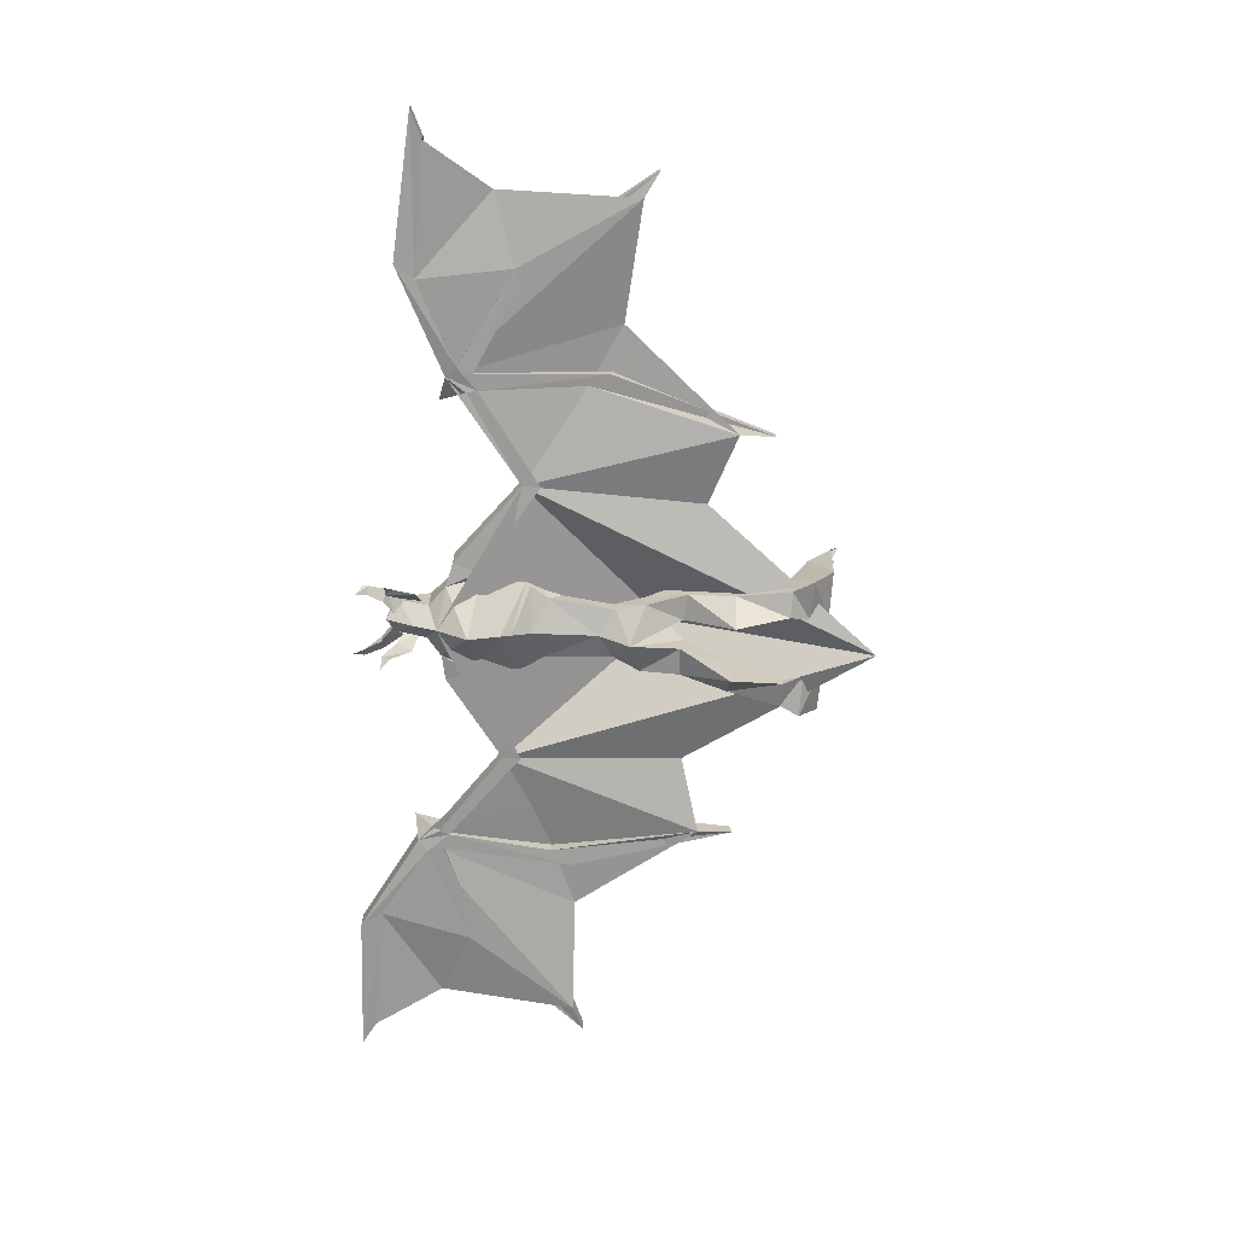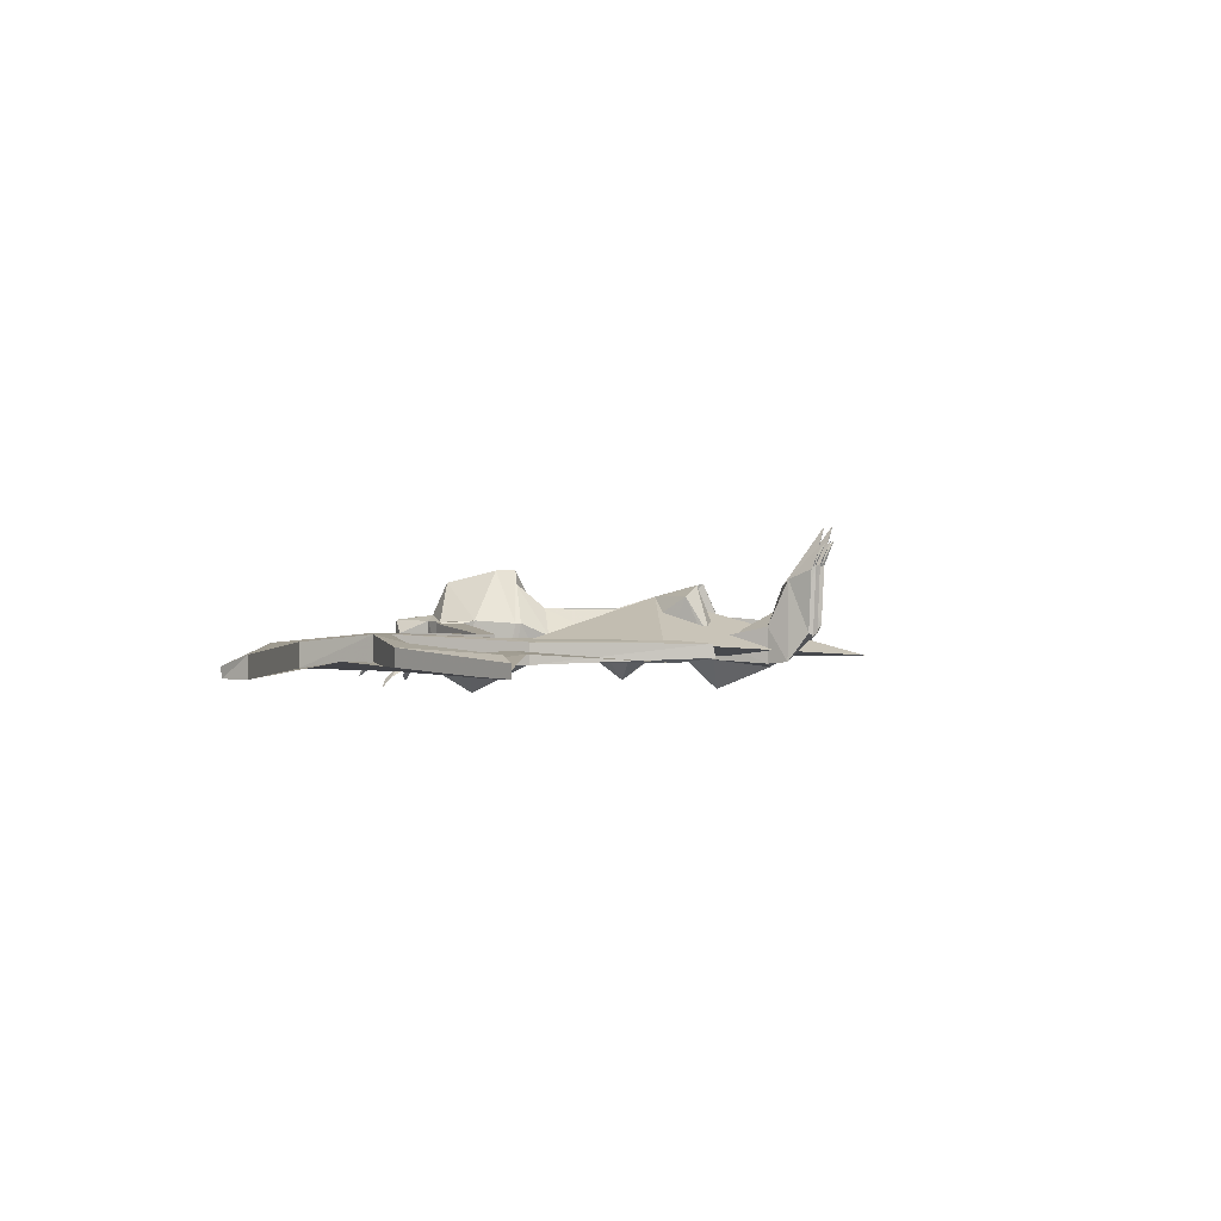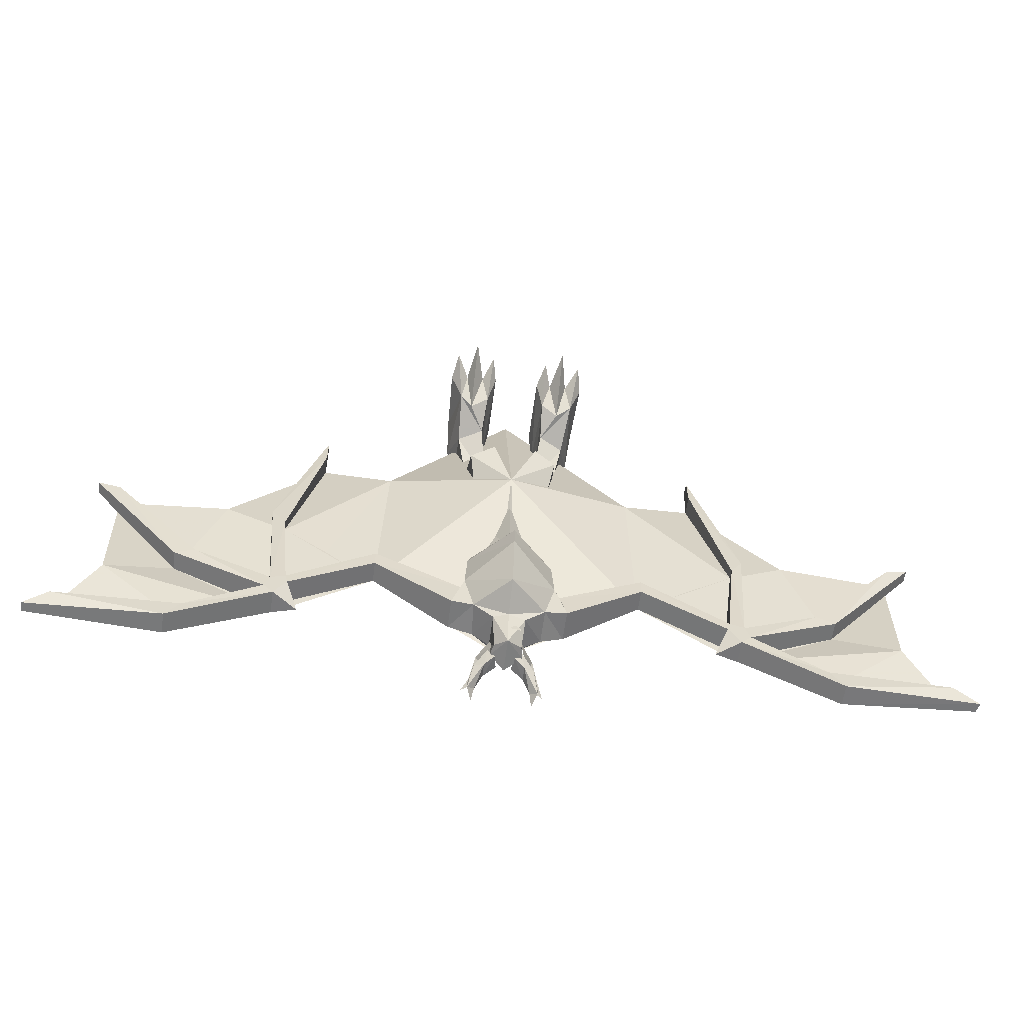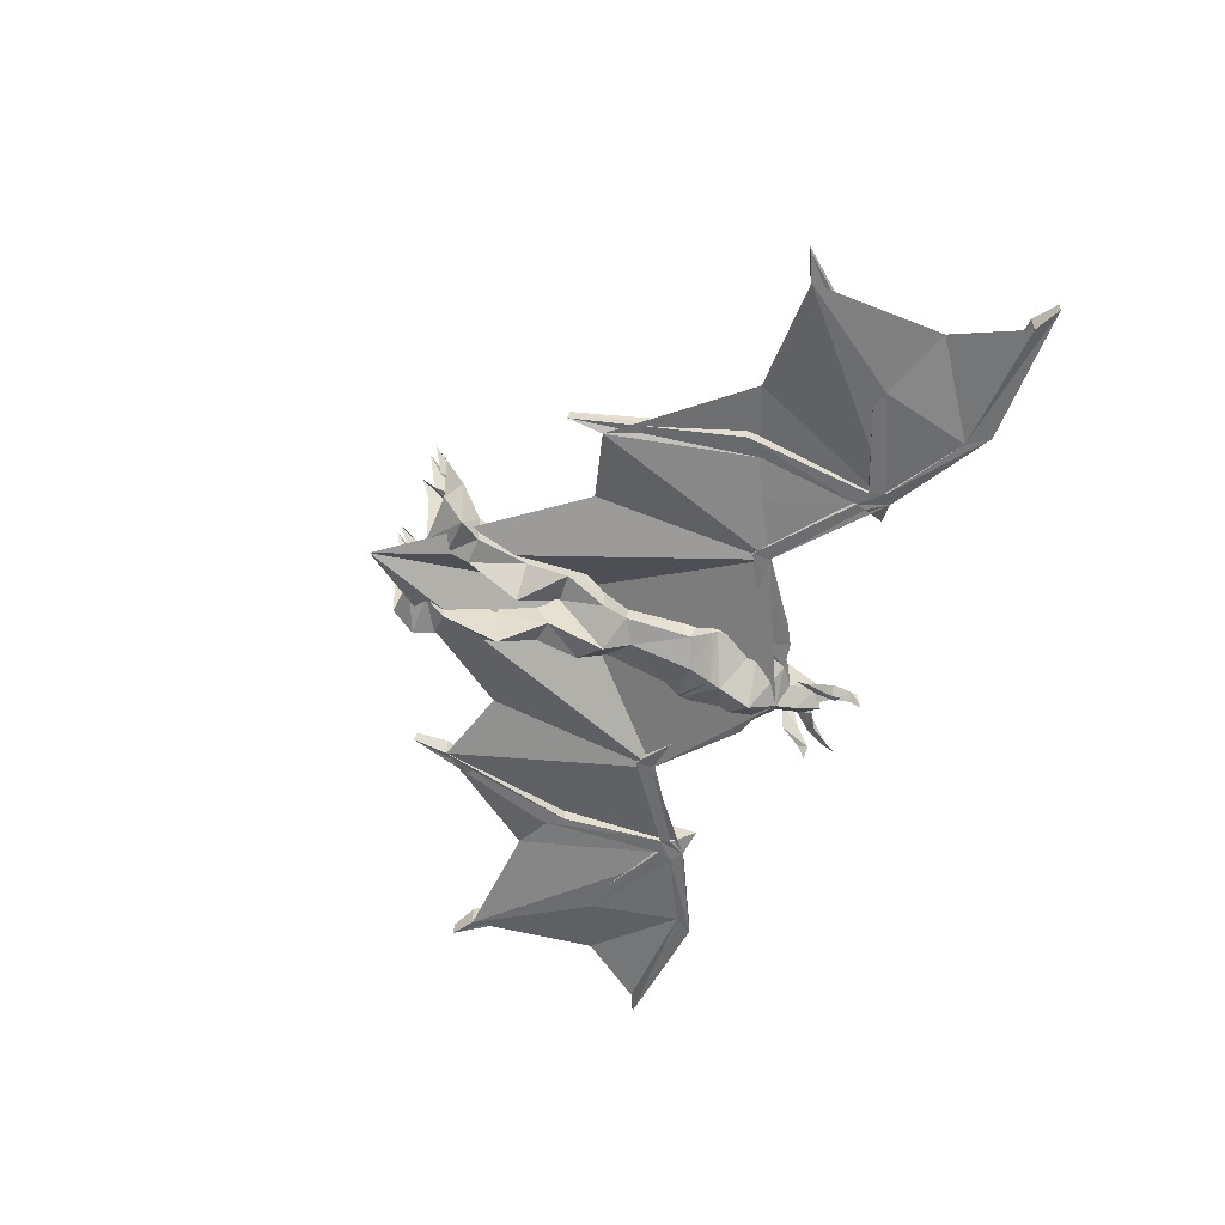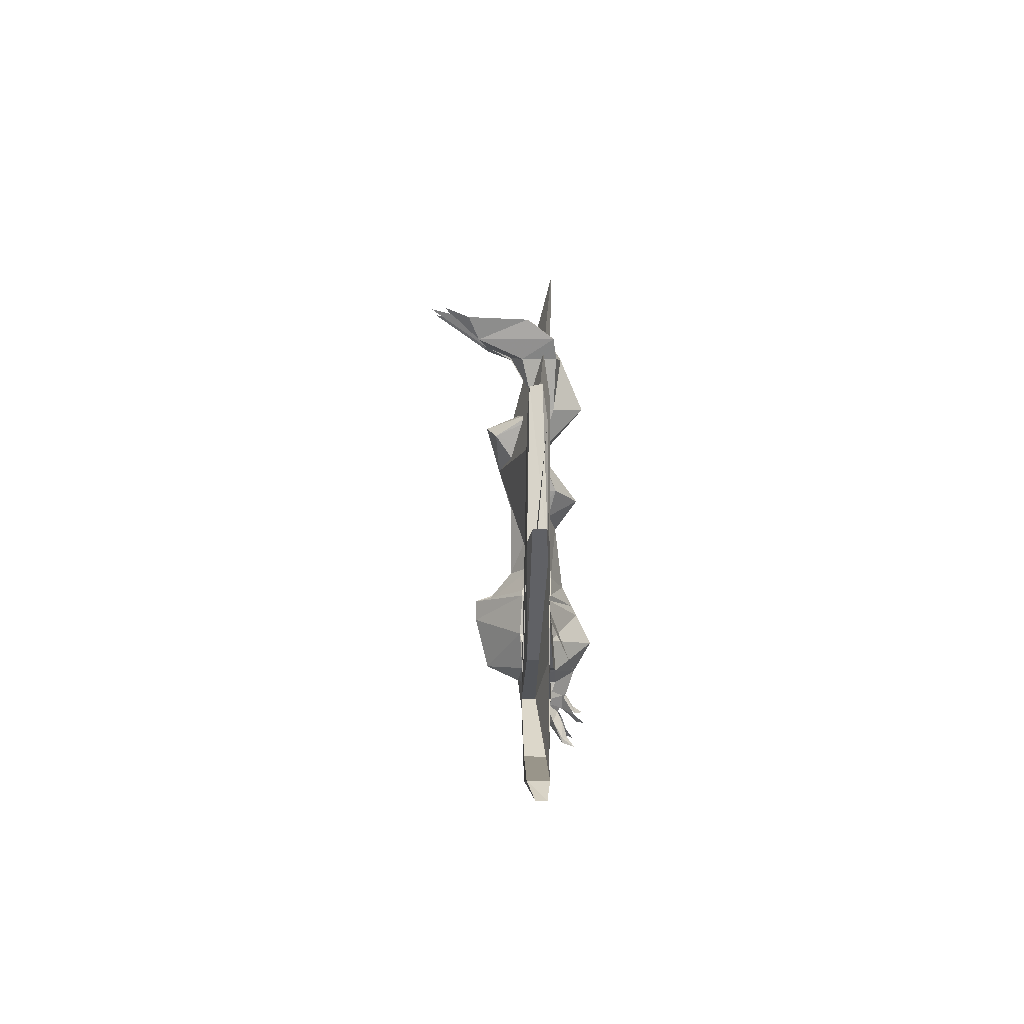
<metadata>
{"format":"obj","ext":"obj","renderer":"f3d","projection":"perspective","resolution":1024,"background":"white","views":[{"elev":-69.5,"azim":85.2,"up":"+Z"},{"elev":2.7,"azim":100.4,"up":"+Z"},{"elev":-57.7,"azim":-7.5,"up":"+Y"},{"elev":-54.0,"azim":-112.9,"up":"+Z"},{"elev":2.1,"azim":90.5,"up":"+Y"}]}
</metadata>
<code>
v 1.078 -1.891 0.07031
v 1.516 -1.867 0.03906
v 1.43 -1.828 0.0625
v 1.031 -1.828 0.07031
v 0.7656 -1.727 0.07812
v 0.7656 -1.727 0
v 1.078 -1.891 0
v 1.508 -1.867 0.007812
v 1.43 -1.828 0
v 1.039 -1.828 0
v 0.7969 -1.695 0.07812
v 0.7266 -1.664 0.07812
v 0.6875 -1.742 0.03125
v 0.7266 -1.664 -0.007812
v 0.7344 -1.633 -0.007812
v 0.7969 -1.695 -0.007812
v 1.305 -1.625 0.03906
v 1.094 -1.547 0
v 1.32 -1.203 0
v 0.9531 -1.227 0.03906
v 1.094 -1.547 0.0625
v 1.32 -1.203 0.0625
v 1.031 -1.531 0.07031
v 1.398 -1.164 0.04688
v 1.398 -1.164 0.007812
v 1.039 -1.531 0
v 0.7812 -1.648 0.07812
v 0.7344 -1.633 0.07812
v 0.4609 -1.43 0.0625
v 0.4609 -1.484 0.0625
v 0.7812 -1.648 -0.007812
v 0.8125 -1.25 0.0625
v 0.7734 -1.312 0.07031
v 0.7734 -1.312 0
v 0.4609 -1.43 -0.007812
v 0.1875 -1.594 -0.02344
v 0.1875 -1.594 0.07812
v 0.2109 -1.672 0.07812
v 0.4609 -1.484 -0.007812
v 0.2109 -1.672 -0.02344
v 0.1406 -1.688 -0.03125
v 0.1719 -1.586 -0.01562
v 0.1719 -1.562 0.08594
v 0.1406 -1.68 0.07812
v 0.8125 -1.25 0
v 0.6641 -0.7656 0.05469
v 0.6641 -0.8672 0.0625
v 0.6641 -0.8672 0
v 0.6641 -0.7578 0.01562
v 0.7734 -1.312 0.03906
v 0.4375 -0.9375 0.03906
v 0.02344 -1.031 0.1562
v 0.02344 -0.3906 -0.01562
v 0.02344 -1.703 -0.09375
v -0.4062 -1.484 -0.007812
v -0.3828 -0.9375 0.03906
v -0.7109 -1.727 0
v -0.7109 -1.312 0.03906
v -0.6094 -0.8672 0
v -0.9062 -1.227 0.03906
v -1.039 -1.547 0
v -1.266 -1.203 0
v -1.375 -1.828 0.0625
v -1.453 -1.867 0.03906
v -1.023 -1.891 0.07031
v -0.9766 -1.828 0.07031
v -1.375 -1.828 0
v -1.453 -1.867 0.007812
v -1.023 -1.891 0
v -0.7109 -1.727 0.07812
v -0.7422 -1.695 0.07812
v -0.9766 -1.828 0
v -0.7422 -1.695 -0.007812
v -0.6797 -1.633 -0.007812
v -0.6719 -1.664 -0.007812
v -0.6328 -1.742 0.03125
v -0.6719 -1.664 0.07812
v -0.7266 -1.648 0.07812
v -0.9766 -1.531 0.07031
v -1.039 -1.547 0.0625
v -1.25 -1.625 0.03906
v -1.266 -1.203 0.0625
v -1.344 -1.164 0.04688
v -0.7266 -1.648 -0.007812
v -0.7578 -1.25 0
v -0.7109 -1.312 0
v -0.6797 -1.633 0.07812
v -0.4062 -1.43 -0.007812
v -0.4062 -1.484 0.0625
v -1.344 -1.164 0.007812
v -0.9844 -1.531 0
v -0.4062 -1.43 0.0625
v -0.1328 -1.594 -0.02344
v -0.1562 -1.672 -0.02344
v -0.1562 -1.672 0.07812
v -0.125 -1.594 0.07812
v -0.7109 -1.312 0.07031
v -0.7578 -1.25 0.0625
v -0.6094 -0.7656 0.05469
v -0.6094 -0.7578 0.01562
v -0.6094 -0.8672 0.0625
v -0.1172 -1.586 -0.01562
v -0.07812 -1.688 -0.03125
v -0.08594 -1.68 0.07812
v -0.1172 -1.562 0.08594
v -0.1094 -1.453 -0.007812
v 0.02344 -1.516 -0.1016
v 0.02344 -1.609 -0.1484
v -0.02344 -1.734 -0.03125
v -0.02344 -1.734 0.07812
v 0.02344 -1.734 0.09375
v 0.02344 -1.688 0.1953
v 0.02344 -1.531 0.2344
v -0.1094 -1.438 0.07812
v -0.1016 -1.438 -0.01562
v 0.02344 -1.484 -0.08594
v 0.1641 -1.453 -0.007812
v 0.07812 -1.734 -0.03125
v 0.02344 -1.773 -0.07031
v -0.02344 -1.828 0
v -0.01562 -1.828 0.03906
v 0.02344 -1.852 0.07812
v 0.07812 -1.734 0.07812
v 0.1641 -1.438 0.07812
v 0.02344 -1.469 0.2344
v -0.1016 -1.422 0.07812
v -0.0625 -1.383 -0.01562
v 0.02344 -1.422 -0.05469
v 0.1562 -1.438 -0.01562
v -0.07031 -1.859 -0.1016
v -0.1016 -1.859 -0.125
v -0.07812 -1.836 -0.09375
v -0.03906 -1.82 -0.05469
v -0.0625 -1.773 -0.05469
v -0.01562 -1.797 0.007812
v -0.02344 -1.758 0
v -0.1562 -0.6641 0.07812
v -0.125 -0.8359 0.03906
v -0.05469 -0.8203 0.02344
v -0.07812 -0.6562 0.1172
v -0.1641 -0.6016 0.2188
v -0.1875 -0.6016 -0.02344
v -0.1562 -0.6641 -0.03125
v -0.125 -0.8281 -0.02344
v -0.1172 -0.9141 0.1641
v -0.03906 -0.8906 0.1953
v -0.01562 -0.9766 0.01562
v -0.05469 -0.8281 -0.1172
v -0.07812 -0.6641 -0.04688
v -0.07031 -0.6016 0.2188
v -0.125 -0.625 0.1953
v -0.1484 -0.5312 0.2578
v -0.1875 -0.5 0.3281
v -0.2031 -0.5312 0.25
v -0.1953 -0.5391 0.0625
v -0.04688 -0.5391 0.04688
v -0.0625 -0.6016 -0.007812
v -0.1016 -0.9688 0.02344
v -0.07812 -1.094 0.03906
v 0.02344 -1.133 -0.1016
v -0.07812 -1.094 -0.03125
v 0.02344 -1.227 -0.03125
v -0.04688 -1.18 -0.007812
v 0.1016 -1.18 -0.007812
v 0.125 -1.383 -0.01562
v 0.1562 -1.422 0.07812
v 0.02344 -1.469 0.1953
v -0.0625 -1.344 0.03906
v -0.04688 -1.188 0.03906
v 0.02344 -1.375 0.1172
v 0.02344 -1.156 0.1172
v 0.1328 -1.094 0.03906
v 0.1719 -0.9141 0.1641
v 0.1016 -0.8906 0.1953
v 0.07812 -0.9766 0.01562
v 0.1328 -1.094 -0.03125
v 0.1016 -1.188 0.03906
v 0.1172 -1.344 0.03906
v 0.02344 -1.859 -0.03125
v 0 -1.781 0.08594
v 0 -1.797 0.08594
v 0 -1.805 0.08594
v 0.01562 -1.789 0.08594
v 0.01562 -1.797 0.08594
v 0.1406 -1.836 -0.09375
v 0.1562 -1.859 -0.125
v 0.125 -1.859 -0.1016
v 0.1172 -1.773 -0.05469
v 0.1016 -1.82 -0.05469
v 0.07812 -1.758 0
v 0.07812 -1.797 0.007812
v 0.2266 -0.6016 0.2188
v 0.2422 -0.6016 -0.02344
v 0.25 -0.5391 0.0625
v 0.2578 -0.5312 0.25
v 0.2422 -0.5 0.3281
v 0.2031 -0.5312 0.2578
v 0.1797 -0.625 0.1953
v 0.1328 -0.6562 0.1172
v 0.2109 -0.6641 0.07812
v 0.2109 -0.6641 -0.03125
v 0.1172 -0.6016 -0.007812
v 0.1016 -0.5391 0.04688
v 0.125 -0.6016 0.2188
v 0.1016 -0.5312 0.2578
v 0.1328 -0.6641 -0.04688
v 0.1094 -0.8281 -0.1172
v 0.1094 -0.8203 0.02344
v 0.1797 -0.8359 0.03906
v 0.1797 -0.8281 -0.02344
v 0.1562 -0.9688 0.02344
v 0.07812 -1.828 0
v 0.07031 -1.828 0.03906
v 0.04688 -1.797 0.08594
v 0.0625 -1.805 0.08594
v 0.0625 -1.797 0.08594
v 0.04688 -1.781 0.08594
v 0.03125 -1.797 0.08594
v 0.03125 -1.789 0.08594
v -0.04688 -0.5312 0.2578
v -0.0625 -0.5 0.3281
v -0.09375 -0.5312 0.2578
v -0.125 -0.5 0.375
v 0.1484 -0.5312 0.2578
v 0.125 -0.5 0.3281
v 0.1797 -0.5 0.375
v 0.1328 -1.914 -0.05469
v 0.1328 -1.93 -0.05469
v 0.1172 -1.945 -0.09375
v 0.1094 -1.914 -0.07031
v 0.08594 -1.867 -0.05469
v 0.1172 -1.859 -0.02344
v 0.08594 -1.867 -0.007812
v 0.07812 -1.805 0
v 0.04688 -1.836 -0.03906
v 0.05469 -1.844 0.007812
v -0.07031 -1.945 -0.09375
v -0.08594 -1.93 -0.05469
v -0.08594 -1.914 -0.05469
v -0.0625 -1.914 -0.07031
v -0.03906 -1.867 -0.007812
v -0.07031 -1.859 -0.02344
v -0.03906 -1.867 -0.05469
v -0.03125 -1.805 0
v 0 -1.836 -0.03906
v -0.007812 -1.844 0.007812
f 1 2 3
f 1 3 4
f 1 4 5
f 1 5 6
f 1 6 7
f 1 7 2
f 2 7 8
f 2 8 3
f 3 8 9
f 3 9 4
f 4 9 10
f 4 10 11
f 4 11 5
f 5 11 12
f 5 12 13
f 5 13 6
f 6 13 14
f 6 14 15
f 6 15 16
f 6 16 7
f 7 16 10
f 7 10 8
f 8 10 9
f 9 10 17
f 9 17 10
f 10 17 6
f 10 6 18
f 10 18 17
f 17 18 19
f 17 19 18
f 17 18 6
f 6 18 20
f 6 20 19
f 6 19 18
f 18 19 20
f 21 22 23
f 21 23 11
f 21 11 16
f 21 16 18
f 21 18 24
f 21 24 22
f 22 24 25
f 22 25 19
f 22 19 23
f 23 19 26
f 23 26 27
f 23 27 11
f 11 27 12
f 12 27 28
f 12 28 29
f 12 29 30
f 12 30 14
f 12 14 13
f 26 19 25
f 26 25 18
f 26 18 31
f 26 31 27
f 27 31 32
f 27 32 33
f 27 33 28
f 28 33 34
f 28 34 15
f 28 15 35
f 28 35 29
f 29 35 36
f 29 36 37
f 29 37 30
f 30 37 38
f 30 38 39
f 30 39 14
f 14 39 15
f 15 39 35
f 35 39 40
f 35 40 36
f 36 40 41
f 36 41 42
f 36 42 37
f 37 42 43
f 37 43 38
f 38 43 44
f 38 44 40
f 38 40 39
f 31 18 16
f 31 16 15
f 31 15 45
f 31 45 32
f 32 45 46
f 32 46 47
f 32 47 33
f 33 47 48
f 33 48 34
f 34 48 49
f 34 49 45
f 34 45 15
f 50 6 39
f 50 39 48
f 50 48 20
f 50 20 48
f 50 48 51
f 50 51 6
f 50 6 20
f 50 20 6
f 39 6 51
f 39 51 48
f 51 39 52
f 51 52 53
f 51 53 39
f 39 53 52
f 39 52 54
f 39 54 52
f 52 54 55
f 52 55 56
f 52 56 53
f 52 53 55
f 52 55 54
f 46 45 49
f 46 49 47
f 47 49 48
f 11 10 16
f 24 18 25
f 55 57 58
f 55 58 59
f 55 59 56
f 55 56 57
f 57 56 58
f 57 58 60
f 57 60 61
f 57 61 62
f 57 62 60
f 57 60 58
f 58 60 59
f 58 59 60
f 59 58 56
f 63 64 65
f 63 65 66
f 63 66 67
f 63 67 68
f 63 68 64
f 64 68 69
f 64 69 65
f 65 69 57
f 65 57 70
f 65 70 66
f 66 70 71
f 66 71 72
f 66 72 67
f 67 72 68
f 68 72 69
f 69 72 73
f 69 73 57
f 57 73 74
f 57 74 75
f 57 75 76
f 57 76 70
f 70 76 77
f 70 77 71
f 71 77 78
f 71 78 79
f 71 79 80
f 71 80 73
f 71 73 72
f 61 57 72
f 61 72 81
f 61 81 62
f 61 62 81
f 61 81 57
f 57 81 72
f 72 81 67
f 72 67 81
f 60 62 61
f 79 82 80
f 80 82 83
f 80 83 61
f 80 61 73
f 73 61 84
f 73 84 74
f 74 84 85
f 74 85 86
f 74 86 87
f 74 87 88
f 74 88 55
f 74 55 75
f 75 55 89
f 75 89 77
f 75 77 76
f 90 62 91
f 90 91 61
f 90 61 83
f 90 83 82
f 90 82 62
f 62 82 79
f 62 79 91
f 91 79 78
f 91 78 84
f 91 84 61
f 87 78 77
f 87 77 92
f 87 92 88
f 88 92 93
f 88 93 94
f 88 94 55
f 55 94 95
f 55 95 89
f 89 95 96
f 89 96 92
f 89 92 77
f 87 97 78
f 78 97 98
f 78 98 84
f 84 98 85
f 85 98 99
f 85 99 100
f 85 100 86
f 86 100 59
f 86 59 97
f 86 97 87
f 101 99 98
f 101 98 97
f 101 97 59
f 101 59 100
f 101 100 99
f 55 53 56
f 92 96 93
f 93 96 102
f 93 102 103
f 93 103 94
f 94 103 104
f 94 104 95
f 95 104 105
f 95 105 96
f 96 105 102
f 102 105 106
f 102 106 107
f 102 107 108
f 102 108 103
f 103 108 54
f 103 54 109
f 103 109 110
f 103 110 104
f 104 110 111
f 104 111 112
f 104 112 105
f 105 112 113
f 105 113 114
f 105 114 106
f 106 114 115
f 106 115 116
f 106 116 107
f 107 116 117
f 107 117 42
f 107 42 108
f 108 42 41
f 108 41 54
f 54 41 118
f 54 118 119
f 54 119 109
f 109 119 120
f 109 120 121
f 109 121 110
f 110 121 122
f 110 122 111
f 111 122 123
f 111 123 44
f 111 44 112
f 112 44 43
f 112 43 113
f 113 43 124
f 113 124 125
f 113 125 114
f 114 125 126
f 114 126 115
f 115 126 127
f 115 127 128
f 115 128 116
f 116 128 129
f 116 129 117
f 117 129 124
f 117 124 43
f 117 43 42
f 130 131 132
f 130 132 133
f 130 133 134
f 130 134 132
f 130 132 131
f 133 132 134
f 133 134 135
f 133 135 136
f 133 136 134
f 134 136 135
f 137 138 139
f 137 139 140
f 137 140 141
f 137 141 142
f 137 142 143
f 137 143 138
f 138 143 144
f 138 144 145
f 138 145 146
f 138 146 139
f 139 146 147
f 139 147 148
f 139 148 140
f 140 148 149
f 140 149 150
f 140 150 151
f 140 151 141
f 141 151 152
f 141 152 153
f 141 153 154
f 141 154 155
f 141 155 142
f 142 155 156
f 142 156 157
f 142 157 143
f 143 157 149
f 143 149 144
f 144 149 148
f 144 148 158
f 144 158 145
f 145 158 159
f 145 159 52
f 145 52 146
f 146 52 160
f 146 160 147
f 147 160 161
f 147 161 158
f 147 158 148
f 162 128 127
f 162 127 163
f 162 163 160
f 162 160 164
f 162 164 165
f 162 165 128
f 128 165 129
f 129 165 166
f 129 166 124
f 124 166 125
f 125 166 167
f 125 167 126
f 126 167 168
f 126 168 127
f 127 168 163
f 163 168 169
f 163 169 161
f 163 161 160
f 169 168 170
f 169 170 171
f 169 171 159
f 169 159 161
f 161 159 158
f 171 52 159
f 52 171 172
f 52 172 173
f 52 173 174
f 52 174 160
f 160 174 175
f 160 175 176
f 160 176 164
f 164 176 177
f 164 177 178
f 164 178 165
f 165 178 166
f 166 178 167
f 167 178 170
f 167 170 168
f 119 179 120
f 120 179 122
f 120 122 121
f 180 181 182
f 180 182 181
f 180 181 183
f 183 181 184
f 185 186 187
f 185 187 188
f 185 188 189
f 185 189 187
f 185 187 186
f 188 187 189
f 188 189 190
f 188 190 191
f 188 191 189
f 189 191 190
f 192 193 194
f 192 194 195
f 192 195 196
f 192 196 197
f 192 197 198
f 192 198 199
f 192 199 200
f 192 200 193
f 193 200 201
f 193 201 202
f 193 202 203
f 193 203 194
f 202 204 205
f 202 205 203
f 199 198 204
f 199 204 206
f 199 206 207
f 199 207 208
f 199 208 200
f 200 208 209
f 200 209 201
f 201 209 210
f 201 210 206
f 201 206 202
f 202 206 204
f 210 207 206
f 207 210 211
f 207 211 175
f 207 175 208
f 208 175 174
f 208 174 209
f 209 174 173
f 209 173 210
f 210 173 211
f 211 173 172
f 211 172 176
f 211 176 175
f 170 178 177
f 170 177 171
f 171 177 172
f 172 177 176
f 123 118 41
f 123 41 44
f 44 41 40
f 212 179 119
f 212 119 118
f 212 118 213
f 212 213 122
f 212 122 179
f 122 213 123
f 123 213 118
f 214 215 216
f 214 216 217
f 214 217 218
f 218 217 219
f 220 150 157
f 220 157 156
f 157 150 149
f 150 221 222
f 150 222 151
f 151 222 223
f 151 223 152
f 220 221 150
f 224 225 204
f 224 204 198
f 224 198 226
f 226 198 197
f 204 225 205
f 227 228 229
f 227 229 229
f 227 229 230
f 227 230 231
f 227 231 232
f 227 232 228
f 228 232 233
f 228 233 230
f 228 230 229
f 228 229 229
f 234 233 232
f 234 232 235
f 235 232 231
f 235 231 236
f 236 231 233
f 236 233 234
f 233 231 230
f 237 238 239
f 237 239 237
f 237 237 238
f 238 237 240
f 238 240 241
f 238 241 242
f 238 242 239
f 239 242 243
f 239 243 240
f 239 240 237
f 242 241 244
f 242 244 245
f 242 245 243
f 243 245 246
f 243 246 241
f 243 241 240
f 241 246 244

</code>
